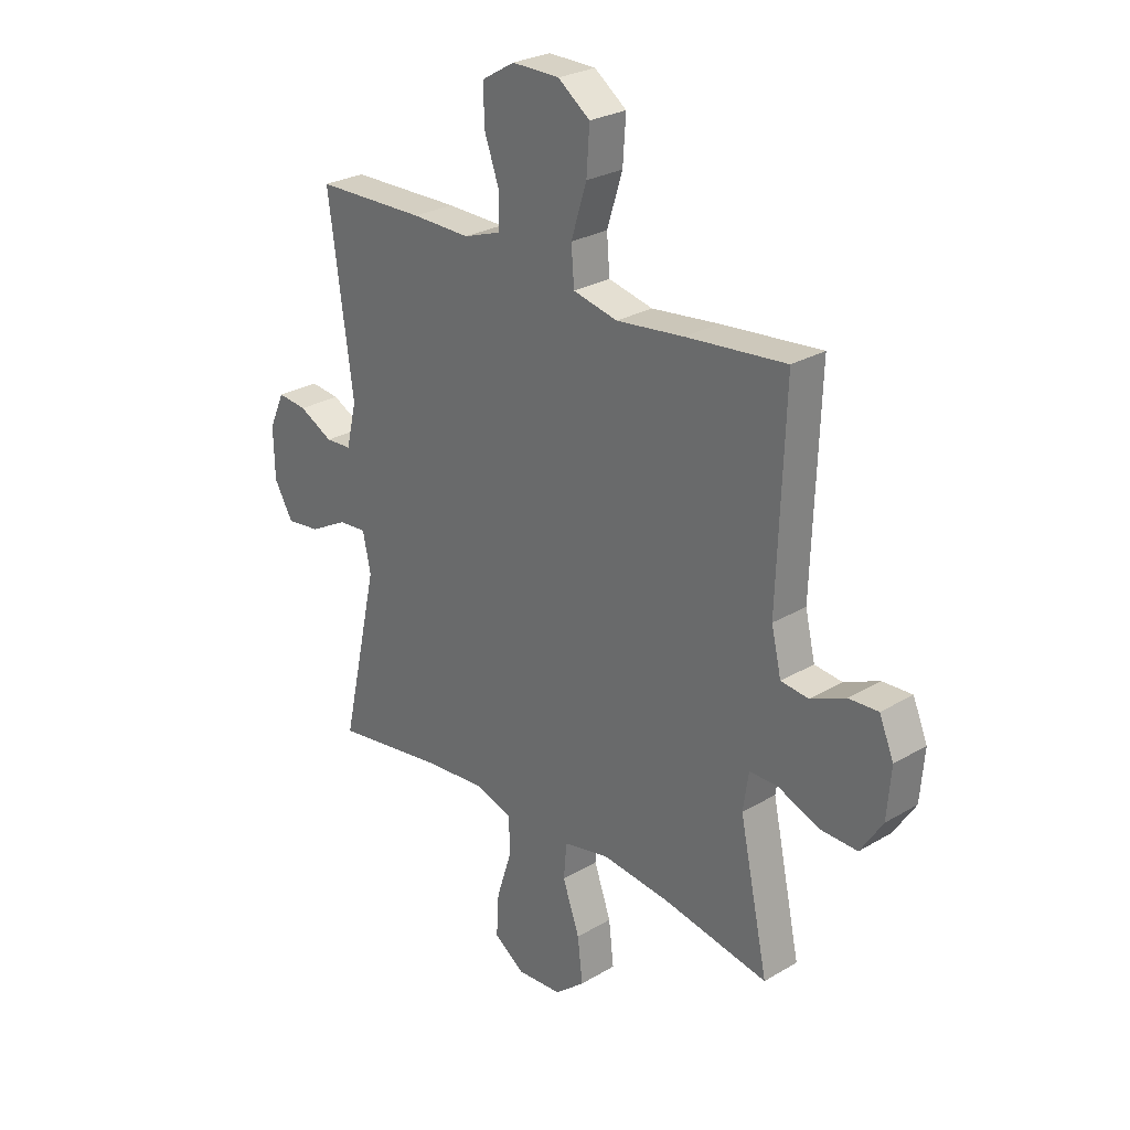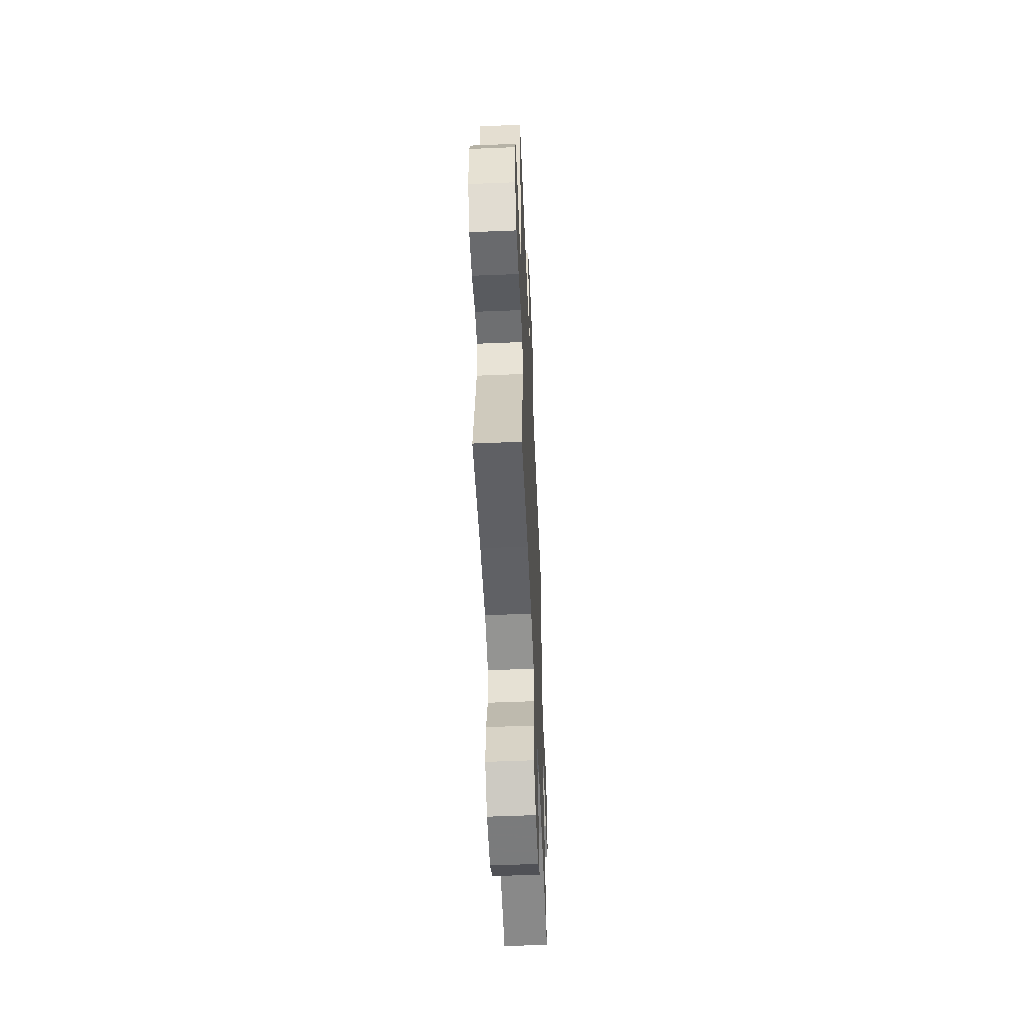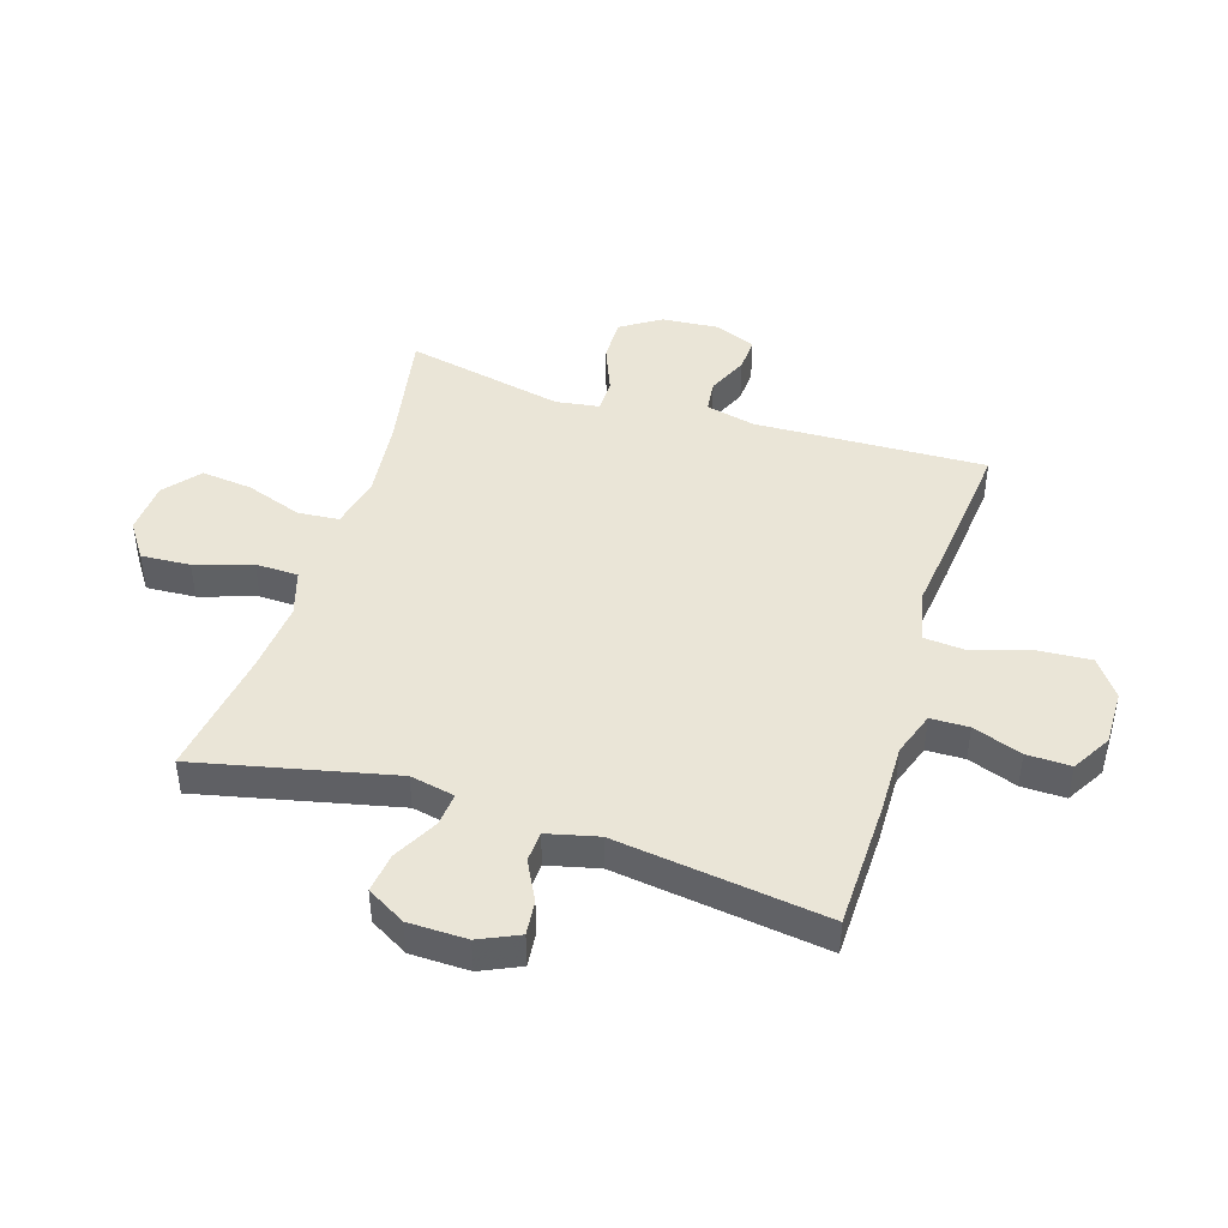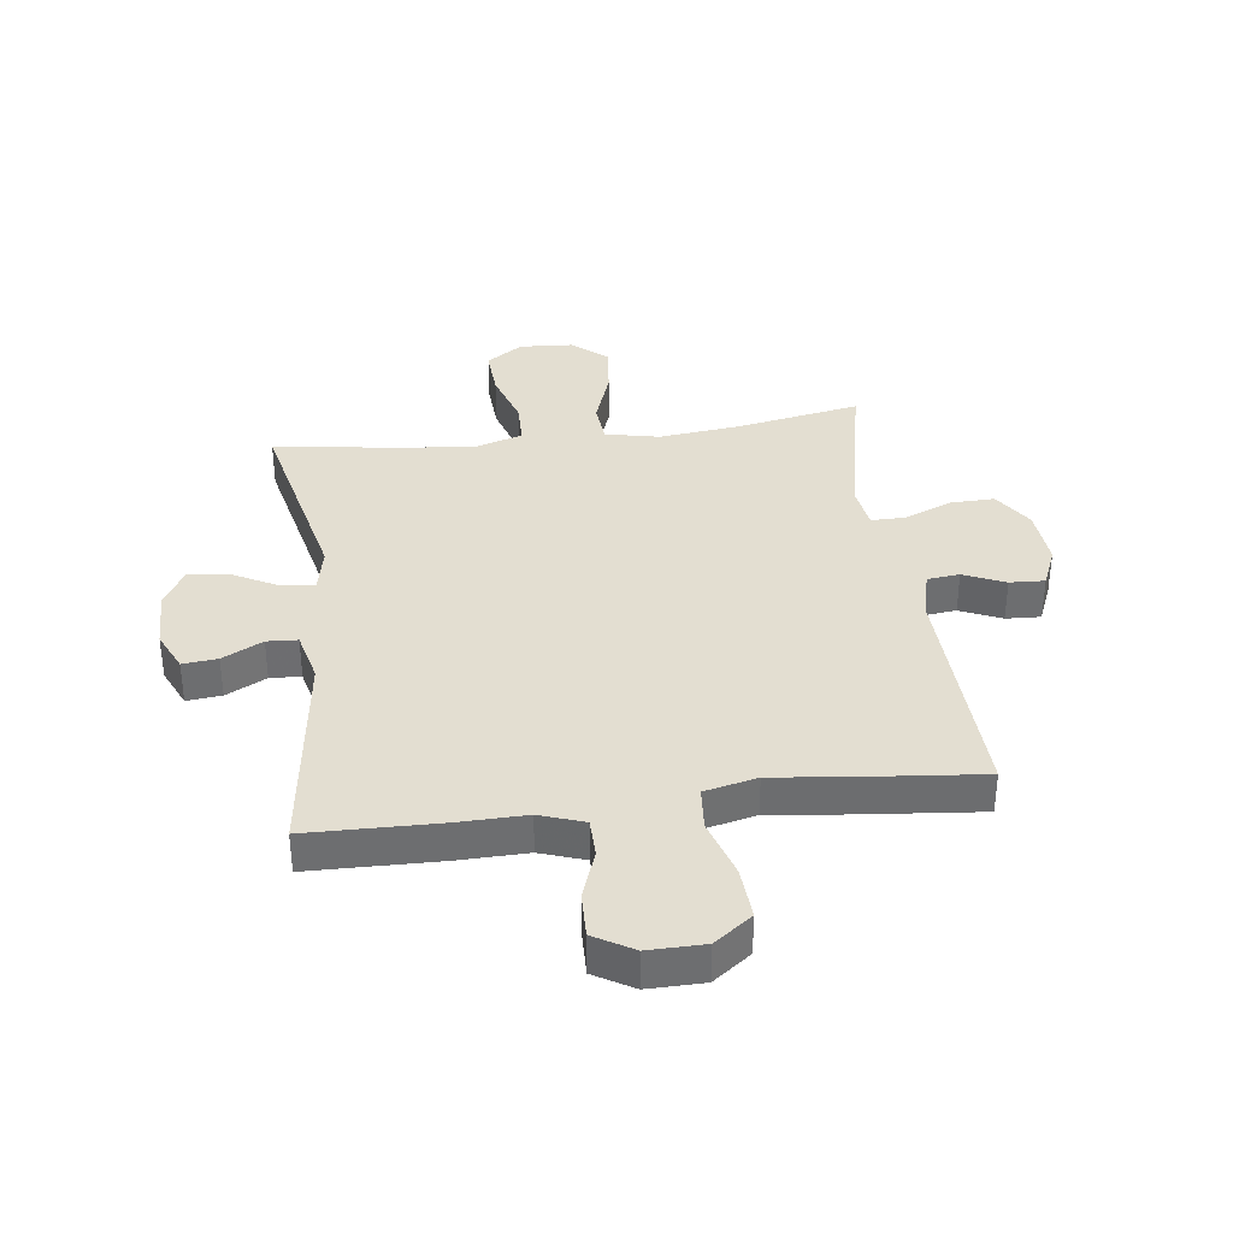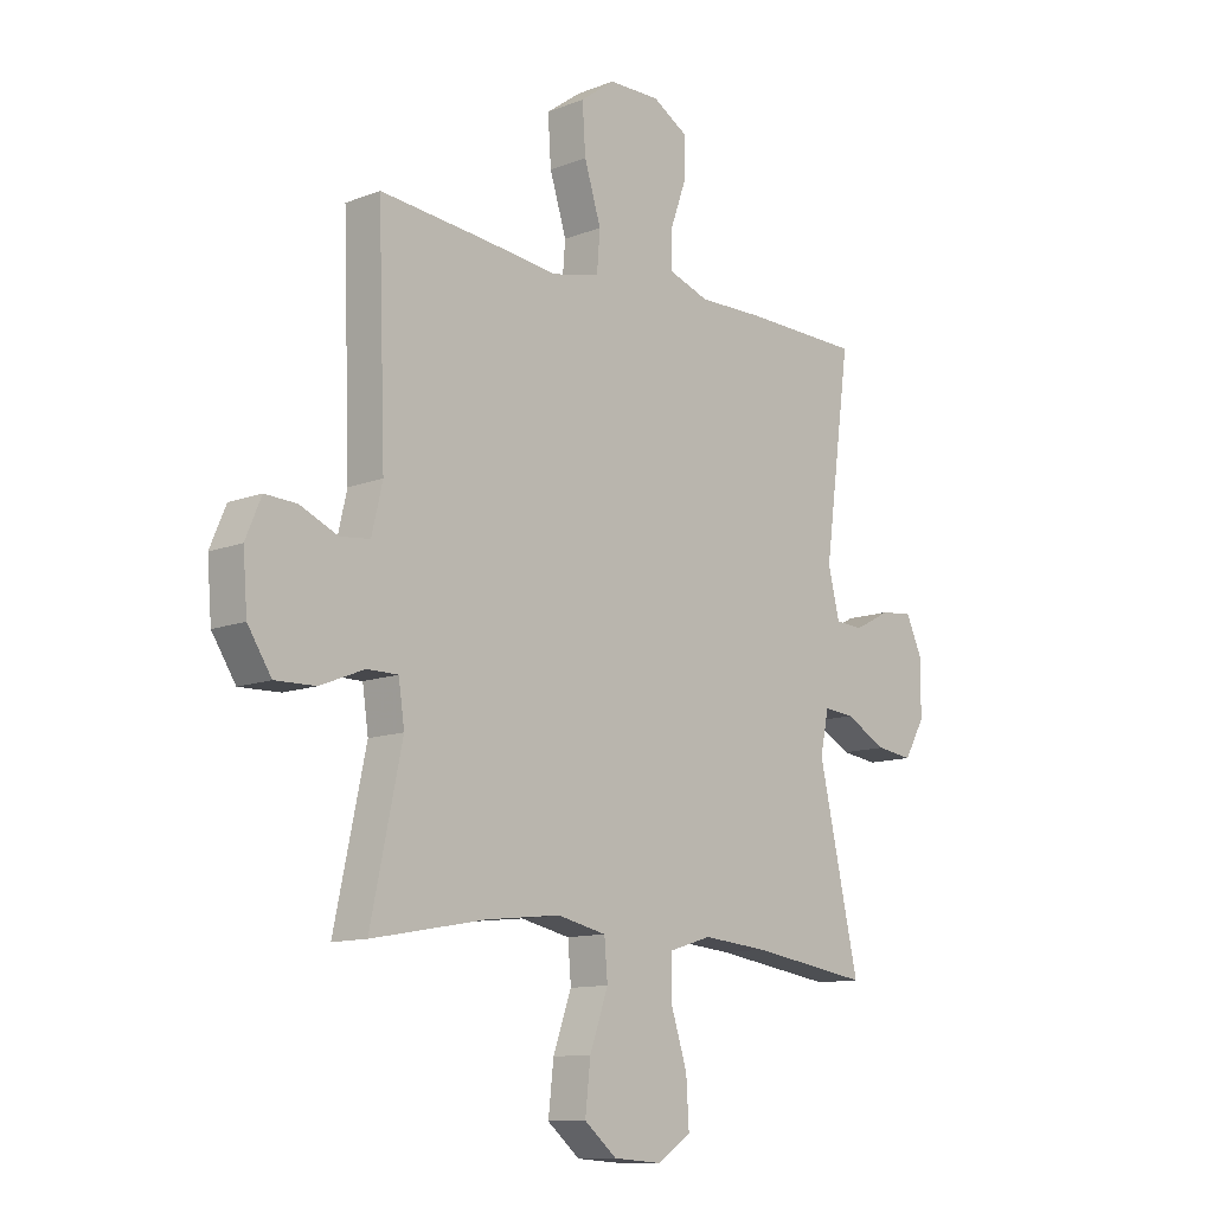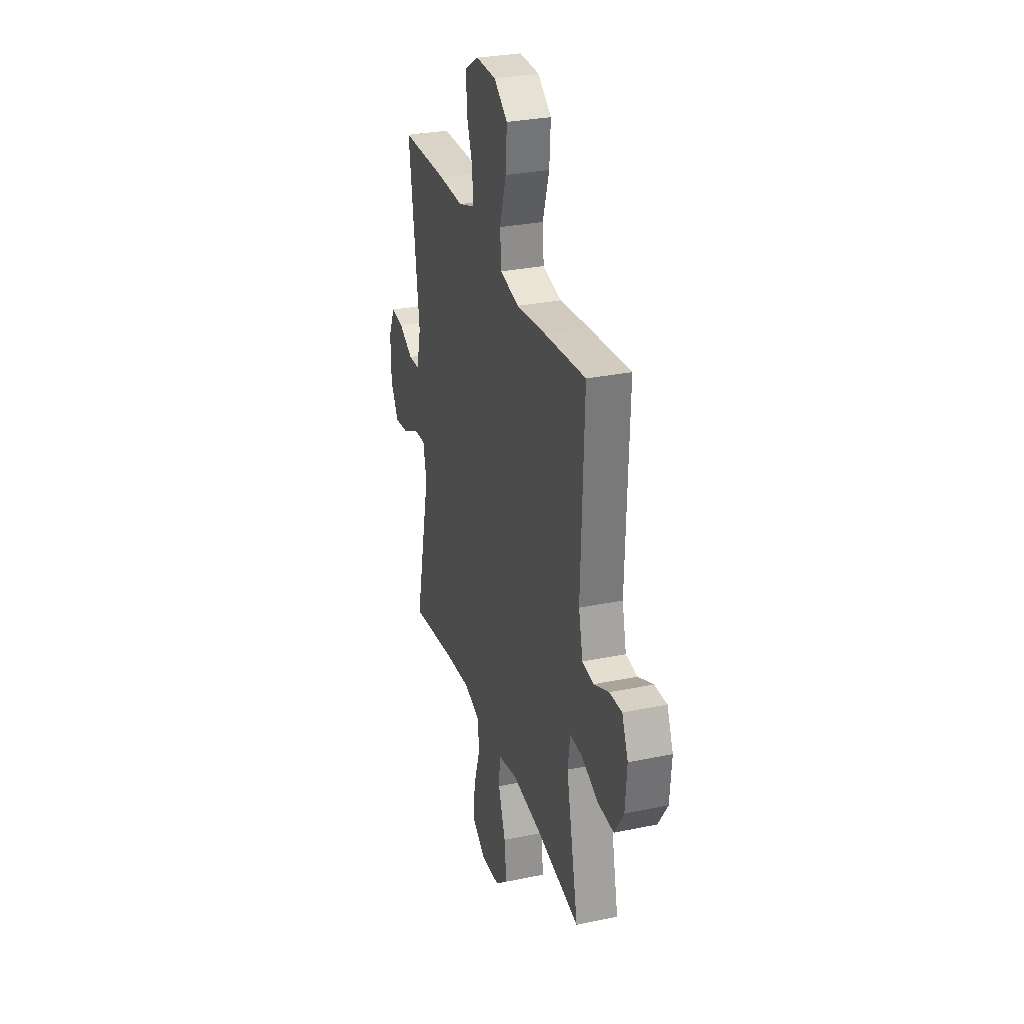
<metadata>
{"format":"obj","ext":"obj","renderer":"f3d","projection":"perspective","resolution":1024,"background":"white","views":[{"elev":27.0,"azim":47.5,"up":"+Z"},{"elev":-54.6,"azim":92.5,"up":"+Z"},{"elev":44.4,"azim":-72.6,"up":"+Y"},{"elev":36.2,"azim":-7.4,"up":"+Y"},{"elev":-11.6,"azim":133.1,"up":"+Z"},{"elev":30.0,"azim":73.2,"up":"+Z"}]}
</metadata>
<code>
v 0.5 0.07 0.5
v 0.486 0.07 0.105
v 0.506 0.07 0.02
v 0.561 0.07 0.014
v 0.631 0.07 0.045
v 0.69 0.07 0.048
v 0.719 0.07 -0.021
v 0.711 0.07 -0.12
v 0.667 0.07 -0.188
v 0.592 0.07 -0.186
v 0.51 0.07 -0.153
v 0.453 0.07 -0.153
v 0.442 0.07 -0.228
v 0.5 0.07 -0.5
v 0.288 0.07 -0.461
v 0.151 0.07 -0.446
v 0.06 0.07 -0.466
v 0.054 0.07 -0.536
v 0.088 0.07 -0.632
v 0.098 0.07 -0.72
v 0.038 0.07 -0.77
v -0.052 0.07 -0.776
v -0.114 0.07 -0.734
v -0.109 0.07 -0.65
v -0.078 0.07 -0.553
v -0.08 0.07 -0.48
v -0.158 0.07 -0.456
v -0.279 0.07 -0.467
v -0.5 0.07 -0.5
v -0.425 0.07 -0.164
v -0.441 0.07 -0.088
v -0.497 0.07 -0.093
v -0.574 0.07 -0.134
v -0.642 0.07 -0.143
v -0.68 0.07 -0.077
v -0.682 0.07 0.023
v -0.651 0.07 0.091
v -0.592 0.07 0.085
v -0.524 0.07 0.05
v -0.472 0.07 0.053
v -0.451 0.07 0.14
v -0.5 0.07 0.5
v -0.279 0.07 0.505
v -0.162 0.07 0.503
v -0.087 0.07 0.529
v -0.086 0.07 0.594
v -0.116 0.07 0.678
v -0.118 0.07 0.753
v -0.052 0.07 0.792
v 0.043 0.07 0.791
v 0.107 0.07 0.744
v 0.101 0.07 0.656
v 0.07 0.07 0.557
v 0.076 0.07 0.484
v 0.165 0.07 0.464
v 0.3 0.07 0.48
v 0.5 0 0.5
v 0.486 0 0.105
v 0.506 0 0.02
v 0.561 0 0.014
v 0.631 0 0.045
v 0.69 0 0.048
v 0.719 0 -0.021
v 0.711 0 -0.12
v 0.667 0 -0.188
v 0.592 0 -0.186
v 0.51 0 -0.153
v 0.453 0 -0.153
v 0.442 0 -0.228
v 0.5 0 -0.5
v 0.288 0 -0.461
v 0.151 0 -0.446
v 0.06 0 -0.466
v 0.054 0 -0.536
v 0.088 0 -0.632
v 0.098 0 -0.72
v 0.038 0 -0.77
v -0.052 0 -0.776
v -0.114 0 -0.734
v -0.109 0 -0.65
v -0.078 0 -0.553
v -0.08 0 -0.48
v -0.158 0 -0.456
v -0.279 0 -0.467
v -0.5 0 -0.5
v -0.425 0 -0.164
v -0.441 0 -0.088
v -0.497 0 -0.093
v -0.574 0 -0.134
v -0.642 0 -0.143
v -0.68 0 -0.077
v -0.682 0 0.023
v -0.651 0 0.091
v -0.592 0 0.085
v -0.524 0 0.05
v -0.472 0 0.053
v -0.451 0 0.14
v -0.5 0 0.5
v -0.279 0 0.505
v -0.162 0 0.503
v -0.087 0 0.529
v -0.086 0 0.594
v -0.116 0 0.678
v -0.118 0 0.753
v -0.052 0 0.792
v 0.043 0 0.791
v 0.107 0 0.744
v 0.101 0 0.656
v 0.07 0 0.557
v 0.076 0 0.484
v 0.165 0 0.464
v 0.3 0 0.48
f 55 56 1 2
f 54 55 2 3
f 51 52 53
f 50 51 53
f 49 50 53
f 48 49 53
f 47 48 53
f 46 47 53
f 45 46 53 54
f 44 45 54 3
f 43 44 3
f 42 43 3
f 41 42 3
f 37 38 39
f 36 37 39
f 35 36 39
f 34 35 39
f 33 34 39
f 32 33 39
f 31 32 39 40
f 28 29 30
f 27 28 30 31
f 40 41 3
f 31 40 3
f 27 31 3
f 26 27 3
f 23 24 25
f 22 23 25
f 21 22 25
f 20 21 25
f 19 20 25
f 18 19 25
f 13 14 15
f 12 13 15 16
f 9 10 11
f 8 9 11
f 7 8 11
f 6 7 11
f 5 6 11
f 4 5 11
f 4 11 12
f 12 16 17
f 4 12 17
f 3 4 17
f 17 18 25 26
f 3 17 26
f 58 57 112 111
f 59 58 111 110
f 109 108 107
f 109 107 106
f 109 106 105
f 109 105 104
f 109 104 103
f 109 103 102
f 110 109 102 101
f 59 110 101 100
f 59 100 99
f 59 99 98
f 59 98 97
f 95 94 93
f 95 93 92
f 95 92 91
f 95 91 90
f 95 90 89
f 95 89 88
f 96 95 88 87
f 86 85 84
f 87 86 84 83
f 59 97 96
f 59 96 87
f 59 87 83
f 59 83 82
f 81 80 79
f 81 79 78
f 81 78 77
f 81 77 76
f 81 76 75
f 81 75 74
f 71 70 69
f 72 71 69 68
f 67 66 65
f 67 65 64
f 67 64 63
f 67 63 62
f 67 62 61
f 67 61 60
f 68 67 60
f 73 72 68
f 73 68 60
f 73 60 59
f 82 81 74 73
f 82 73 59
f 1 57 58 2
f 2 58 59 3
f 3 59 60 4
f 4 60 61 5
f 5 61 62 6
f 6 62 63 7
f 7 63 64 8
f 8 64 65 9
f 9 65 66 10
f 10 66 67 11
f 11 67 68 12
f 12 68 69 13
f 13 69 70 14
f 14 70 71 15
f 15 71 72 16
f 16 72 73 17
f 17 73 74 18
f 18 74 75 19
f 19 75 76 20
f 20 76 77 21
f 21 77 78 22
f 22 78 79 23
f 23 79 80 24
f 24 80 81 25
f 25 81 82 26
f 26 82 83 27
f 27 83 84 28
f 28 84 85 29
f 29 85 86 30
f 30 86 87 31
f 31 87 88 32
f 32 88 89 33
f 33 89 90 34
f 34 90 91 35
f 35 91 92 36
f 36 92 93 37
f 37 93 94 38
f 38 94 95 39
f 39 95 96 40
f 40 96 97 41
f 41 97 98 42
f 42 98 99 43
f 43 99 100 44
f 44 100 101 45
f 45 101 102 46
f 46 102 103 47
f 47 103 104 48
f 48 104 105 49
f 49 105 106 50
f 50 106 107 51
f 51 107 108 52
f 52 108 109 53
f 53 109 110 54
f 54 110 111 55
f 55 111 112 56
f 56 112 57 1

</code>
